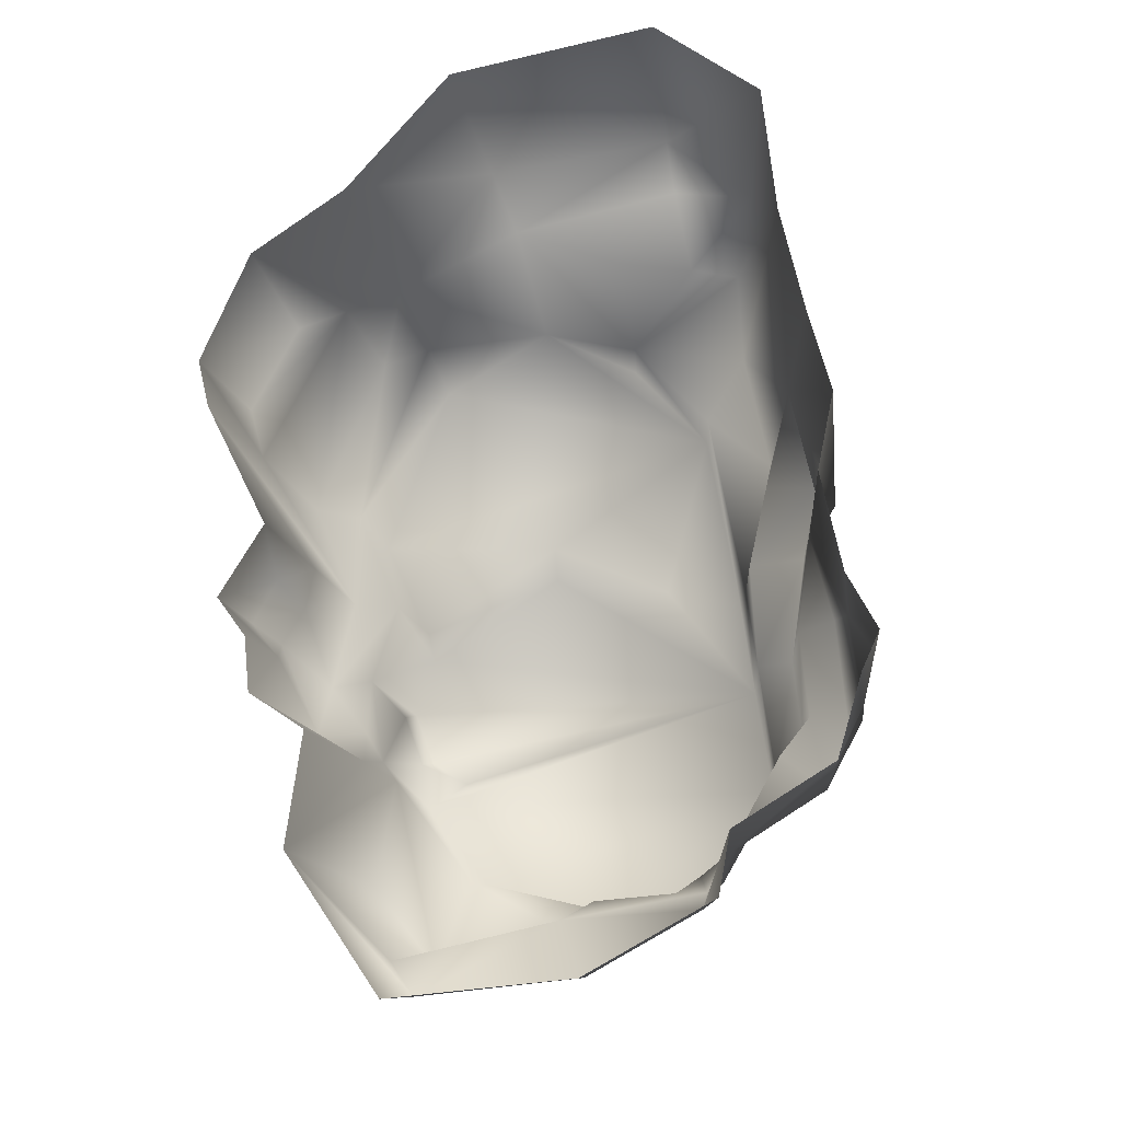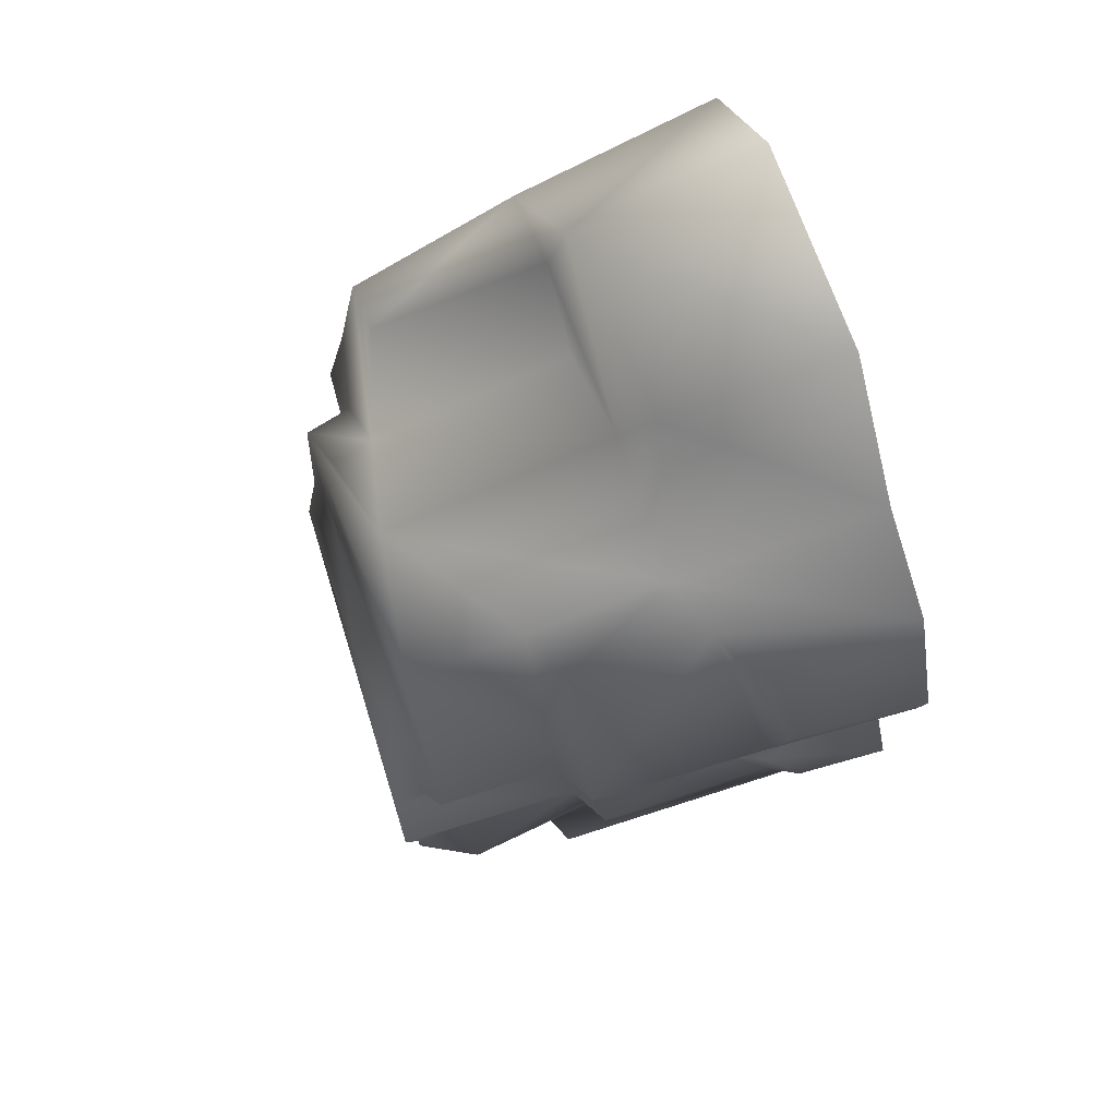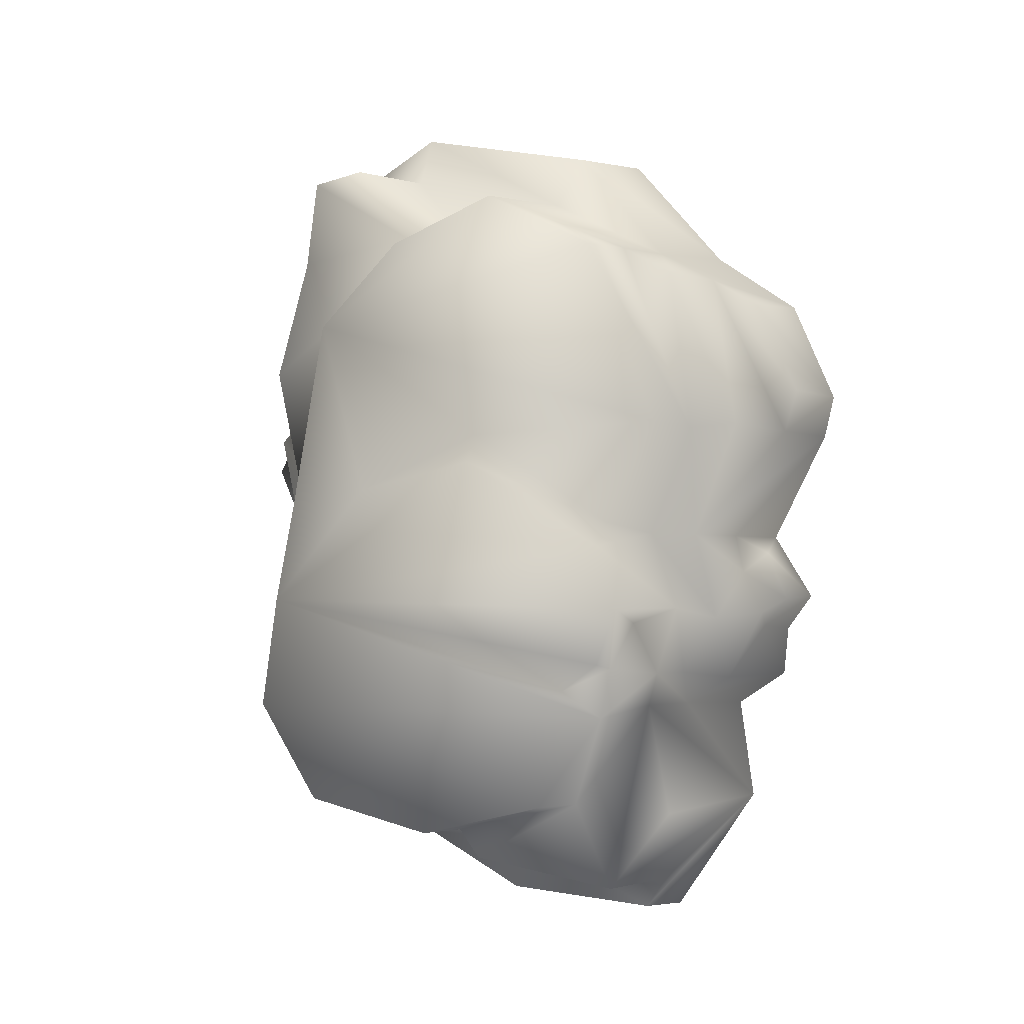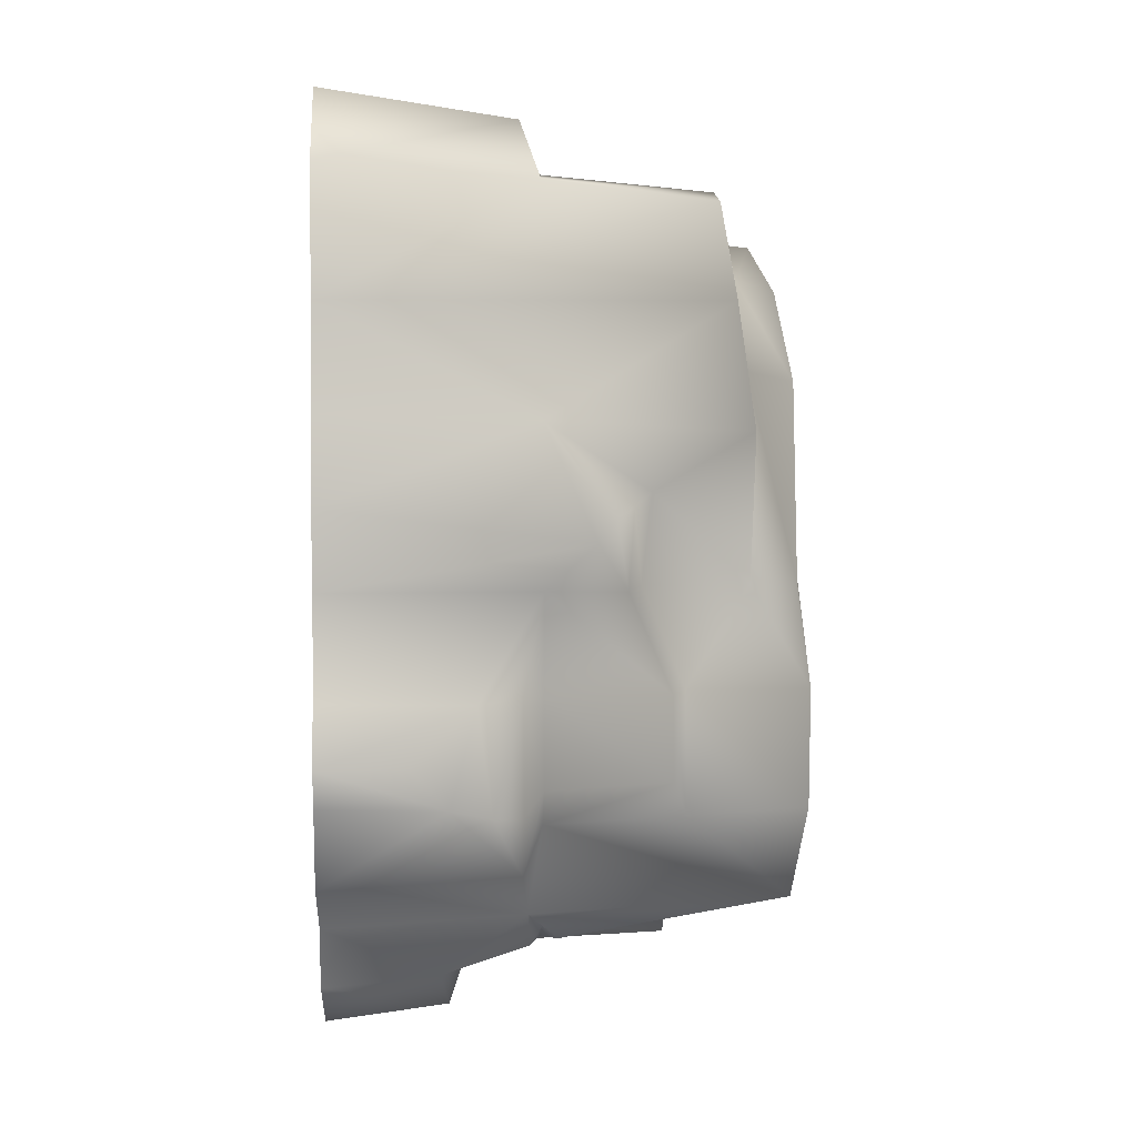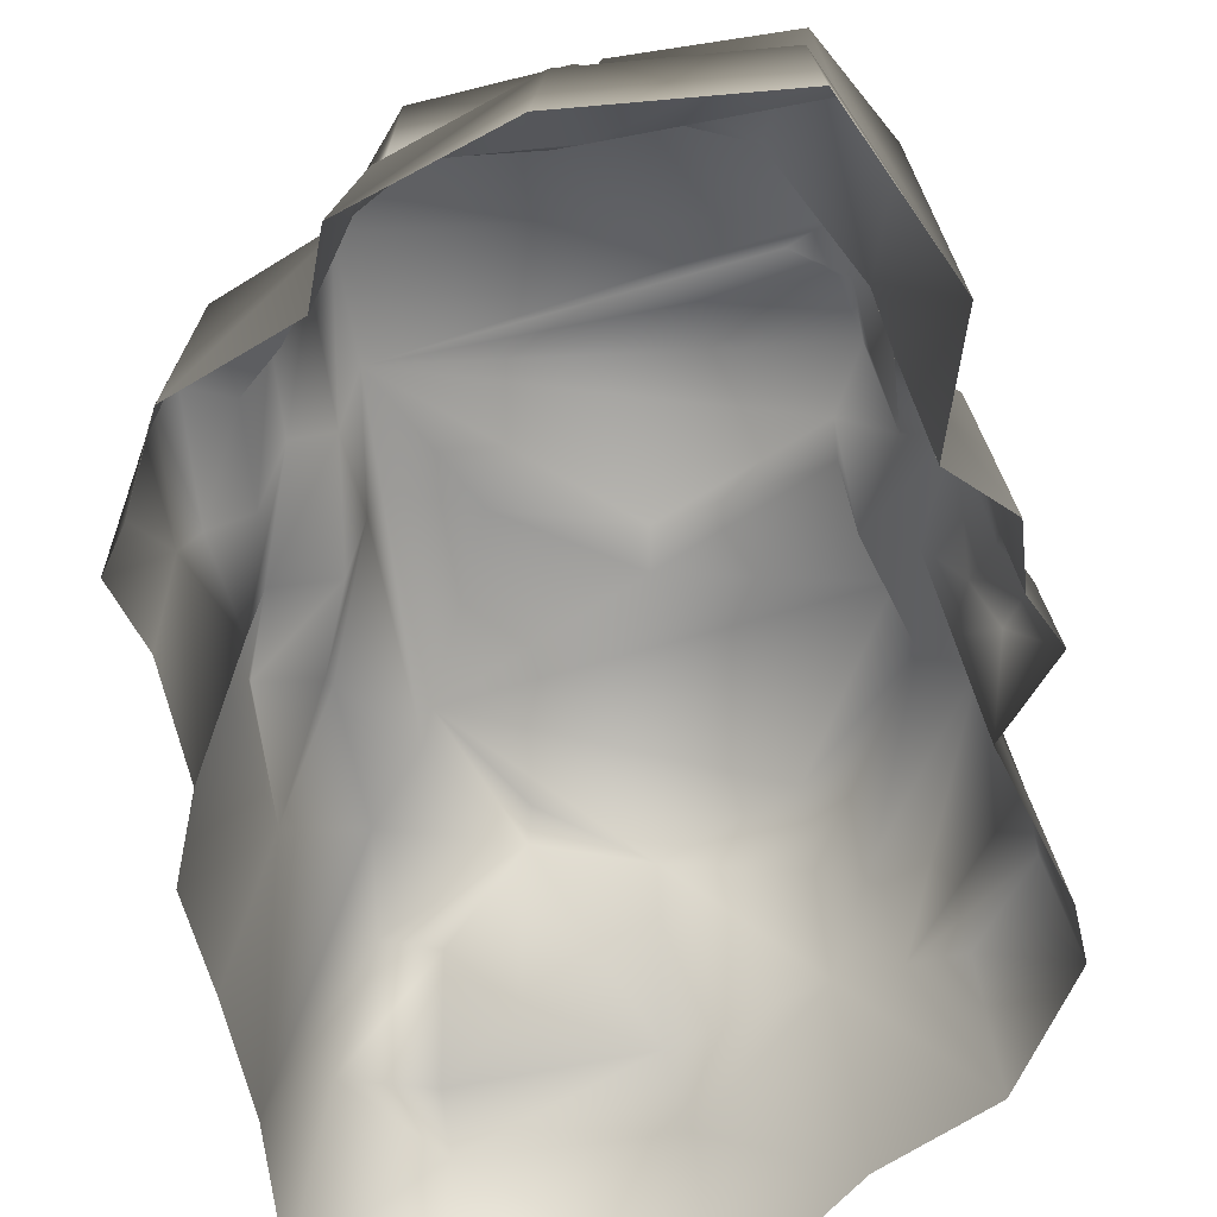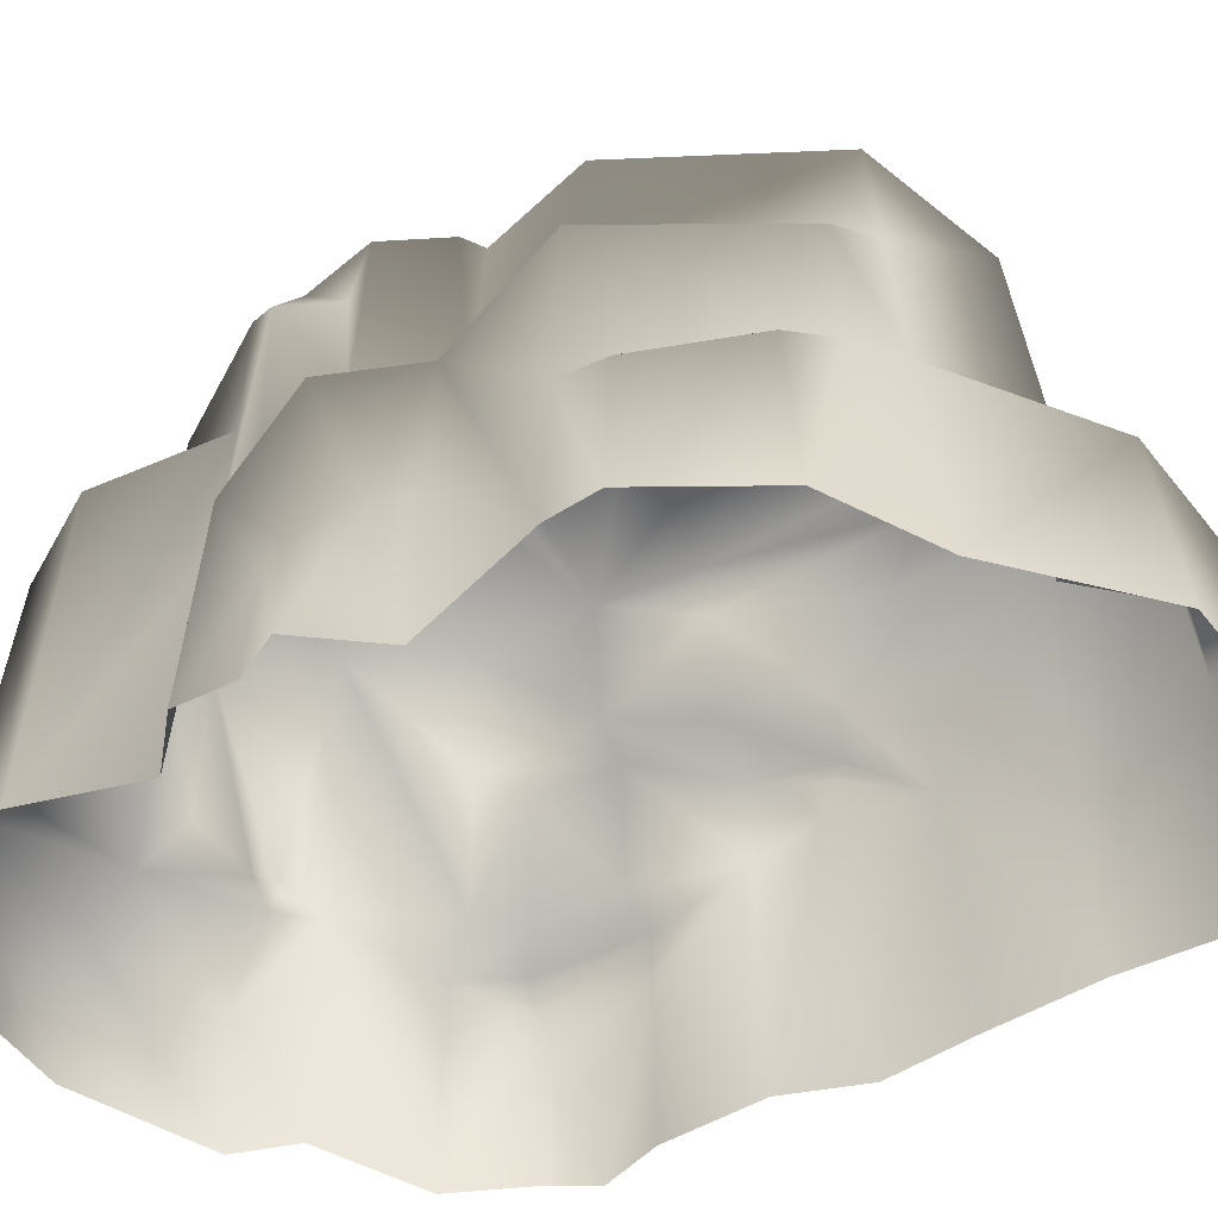
<metadata>
{"format":"obj","ext":"obj","renderer":"f3d","projection":"perspective","resolution":1024,"background":"white","views":[{"elev":-16.1,"azim":7.2,"up":"+Z"},{"elev":68.2,"azim":-111.9,"up":"+Z"},{"elev":-1.7,"azim":-160.7,"up":"+Z"},{"elev":5.6,"azim":86.0,"up":"+Z"},{"elev":-63.3,"azim":-180.0,"up":"+Y"},{"elev":-45.1,"azim":-65.8,"up":"+Y"}]}
</metadata>
<code>
g fcbg_desert_006_rock_03
v 6.416 -0.00121 -5.949
v 3.649 4.981 -7.237
v 3.993 -0.00121 -7.433
v 6.108 4.745 -5.744
v 7.067 3.05 -4.009
v 7.011 -0.00121 -3.945
v 7.451 -0.00121 -2.976
v 4.981 5.262 -4.767
v 3.181 11.43 -7.007
v 4.778 8.688 -4.639
v 4.596 11.62 -4.522
v 4.362 8.688 -1.686
v 4.155 11.72 -1.734
v 4.017 10.27 0.7697
v 7.354 2.158 -2.968
v 6.753 3.681 -1.662
v 6.711 -0.00121 -1.602
v 6.187 -0.00121 0.8485
v 7.017 4.024 -4.211
v 5.74 5.262 -3.813
v 5.498 8.296 -3.708
v 6.685 4.745 -4.256
v 6.422 4.745 -1.53
v 5.855 5.262 0.8199
v 5.535 5.262 -1.655
v 5.277 8.296 -1.695
v 6.532 6.45 1.97
v 6.591 -0.00121 2.79
v 5.442 5.262 4.709
v 6.017 -0.00121 4.89
v 5.43 -0.00121 7.459
v 5.683 7.212 0.7763
v 6.041 6.902 2.483
v 4.249 7.647 0.7907
v 6.057 7.308 2.764
v 4.732 7.846 3.012
v 4.791 10.27 4.422
v 4.122 9.914 7.459
v 4.024 9.495 9.769
v 4.626 5.262 10.23
v 5.093 -0.00121 10.62
v 4.596 11.62 -4.522
v 0.03189 11.43 -7.808
v 3.181 11.43 -7.007
v -3.18 11.62 -7.017
v -4.989 12.1 -4.677
v 0.06066 8.688 -8.019
v 4.155 11.72 -1.734
v -3.933 12.02 -4.023
v 3.181 11.43 -7.007
v -3.256 8.688 -7.217
v 3.138 5.739 -7.971
v 3.649 4.981 -7.237
v -4.981 12.45 -3.321
v -5.223 12.02 -3.434
v -5.509 12.52 -1.917
v -6.097 10.79 -3.576
v -5.292 8.688 -4.525
v -5.524 10.98 -2.302
v -5.862 7.971 -1.957
v -4.992 12.45 -0.3463
v -0.4741 8.688 -8.757
v -4.011 7.957 -9.54
v -0.2916 3.693 -8.921
v 0.3556 5.262 -8.269
v 2.37 5.337 -8.099
v 2.973 5.365 -7.691
v 3.141 5.031 -8.141
v 3.174 2.865 -8.834
v 3.993 -0.00121 -7.433
v 3.718 -0.00121 -8.948
v 0.3586 3.136 -10.34
v 0.5992 -0.00121 -10.67
v -3.674 3.136 -10.72
v -3.843 -0.00121 -11.07
v -6.134 -0.00121 -7.691
v -4.241 3.136 -9.885
v -5.656 7.991 -7.46
v -5.449 5.262 -4.65
v -5.746 -0.00121 -4.922
v -7.091 -0.00121 -4.018
v -5.585 6.159 -3.759
v -6.645 5.262 -3.916
v -6.822 7.443 -2.23
v -7.075 2.576 -2.542
v -7.222 -0.00121 -2.671
v -7.922 -0.00121 -1.707
v -7.096 2.984 -2.14
v -7.666 2.303 -1.765
v -7.304 3.191 -0.4442
v -6.85 -0.00121 0.05368
v -6.767 3.952 -0.9864
v -6.251 7.418 0.02711
v -5.18 7.954 0.04387
v -6.534 3.911 0.03966
v -8.356 -0.00121 3.081
v -7.941 3.745 3.009
v -8.63 -0.00121 4.251
v -5.038 11.74 0.2688
v -1.405 12.11 1.824
v -6.441 8.688 2.829
v -6.235 11.58 2.802
v -1.405 11.51 2.567
v 2.955 11.43 5.543
v -4.501 11.51 7.399
v 1.791 11.46 1.177
v 3.803 11.43 0.77
v 4.017 10.27 0.7697
v 3.078 10.27 5.785
v 4.791 10.27 4.422
v 4.122 9.914 7.459
v 1.035 10.26 8.021
v 4.024 9.495 9.769
v 2.728 9.504 10.05
v 4.626 5.262 10.23
v -1.587 10.96 8.894
v 0.965 11.25 7.706
v -4.625 8.682 7.689
v -4.758 5.262 8
v -1.634 5.266 9.566
v 1.077 5.262 8.522
v 2.597 5.266 10.46
v 2.421 4.87 11.77
v 5.093 -0.00121 10.62
v 2.49 -0.00121 12.5
v -2.566 -0.00121 11.53
v -2.201 4.561 10.98
v -5.143 -0.00121 8.574
v -7.439 -0.00121 6.997
v -5.736 8.154 7.061
v -6.076 4.679 7.291
v -7.535 8.159 2.952
v -7.188 4.027 6.605
v -8.217 3.464 4.199
g fcbg_desert_006_rock_03_0
f 3 2 1
f 2 4 1
f 1 4 5
f 5 6 1
f 6 5 7
f 8 4 2
f 2 9 8
f 9 10 8
f 9 11 10
f 10 11 12
f 11 13 12
f 13 14 12
f 7 5 15
f 16 7 15
f 16 15 5
f 17 7 16
f 18 17 16
f 4 19 5
f 19 16 5
f 20 4 8
f 10 21 8
f 21 20 8
f 4 22 19
f 22 4 20
f 22 23 19
f 23 16 19
f 23 22 20
f 16 24 18
f 16 23 24
f 25 23 20
f 20 21 25
f 24 23 25
f 26 21 10
f 21 26 25
f 25 26 24
f 12 26 10
f 24 27 18
f 28 18 27
f 29 28 27
f 28 29 30
f 29 31 30
f 26 32 24
f 32 26 12
f 32 27 24
f 33 29 27
f 32 33 27
f 34 32 12
f 14 34 12
f 35 33 32
f 35 32 34
f 35 29 33
f 36 34 14
f 36 35 34
f 29 35 36
f 37 36 14
f 36 37 29
f 37 38 29
f 38 31 29
f 31 38 39
f 40 31 39
f 40 41 31
f 44 43 42
f 43 45 42
f 45 46 42
f 45 43 47
f 42 46 48
f 46 49 48
f 47 43 50
f 46 45 51
f 51 45 47
f 50 52 47
f 50 53 52
f 48 49 54
f 55 54 49
f 46 55 49
f 56 48 54
f 56 54 55
f 55 46 57
f 58 46 51
f 46 58 57
f 55 59 56
f 59 55 57
f 56 59 60
f 59 57 60
f 61 48 56
f 56 60 61
f 62 51 47
f 58 51 63
f 63 51 62
f 63 62 64
f 64 62 65
f 62 47 65
f 65 47 66
f 65 66 64
f 52 66 47
f 66 52 67
f 67 52 53
f 67 68 66
f 53 68 67
f 64 66 68
f 69 68 53
f 69 64 68
f 69 53 70
f 71 69 70
f 72 69 71
f 69 72 64
f 73 72 71
f 74 72 73
f 72 74 64
f 75 74 73
f 75 76 74
f 74 77 64
f 76 77 74
f 77 63 64
f 63 77 76
f 78 63 76
f 78 58 63
f 58 78 76
f 79 58 76
f 80 79 76
f 58 79 57
f 80 81 79
f 79 82 57
f 60 57 82
f 81 83 79
f 79 83 82
f 84 60 82
f 83 84 82
f 83 81 85
f 81 86 85
f 86 87 85
f 83 85 88
f 84 83 88
f 87 89 85
f 88 85 89
f 89 87 90
f 87 91 90
f 92 88 89
f 90 92 89
f 88 92 84
f 92 93 84
f 60 84 94
f 84 93 94
f 60 94 61
f 91 95 90
f 95 92 90
f 93 92 95
f 95 91 96
f 93 95 96
f 97 93 96
f 96 98 97
f 99 61 94
f 61 99 100
f 100 48 61
f 94 93 101
f 99 94 102
f 94 101 102
f 99 103 100
f 102 103 99
f 104 103 102
f 105 104 102
f 105 102 101
f 106 100 103
f 106 48 100
f 106 103 104
f 107 48 106
f 107 106 104
f 107 108 48
f 109 108 107
f 104 109 107
f 110 108 109
f 111 110 109
f 112 111 109
f 112 109 104
f 113 111 112
f 114 113 112
f 115 113 114
f 116 104 105
f 117 112 104
f 117 104 116
f 117 116 112
f 105 118 116
f 116 118 119
f 118 105 101
f 116 120 112
f 120 116 119
f 112 121 114
f 120 121 112
f 121 122 114
f 122 115 114
f 121 120 122
f 115 122 123
f 122 120 123
f 115 123 124
f 124 123 125
f 125 123 126
f 120 127 123
f 123 127 126
f 119 127 120
f 126 127 128
f 127 119 128
f 129 128 119
f 118 130 119
f 101 130 118
f 131 129 119
f 130 131 119
f 132 130 101
f 130 132 131
f 93 132 101
f 132 93 97
f 132 97 131
f 131 133 129
f 129 133 98
f 98 134 97
f 97 134 131
f 133 134 98
f 134 133 131

</code>
